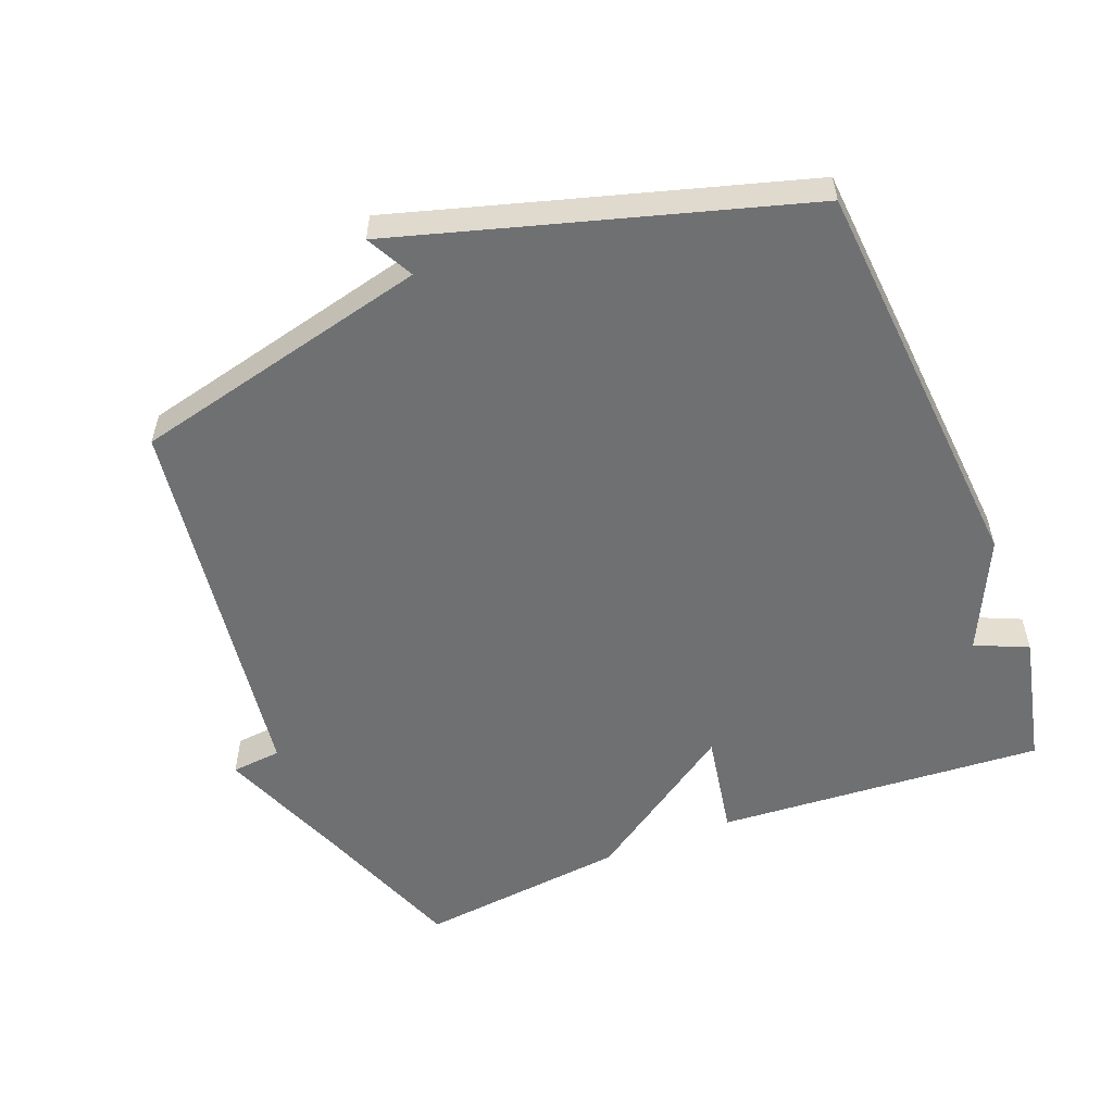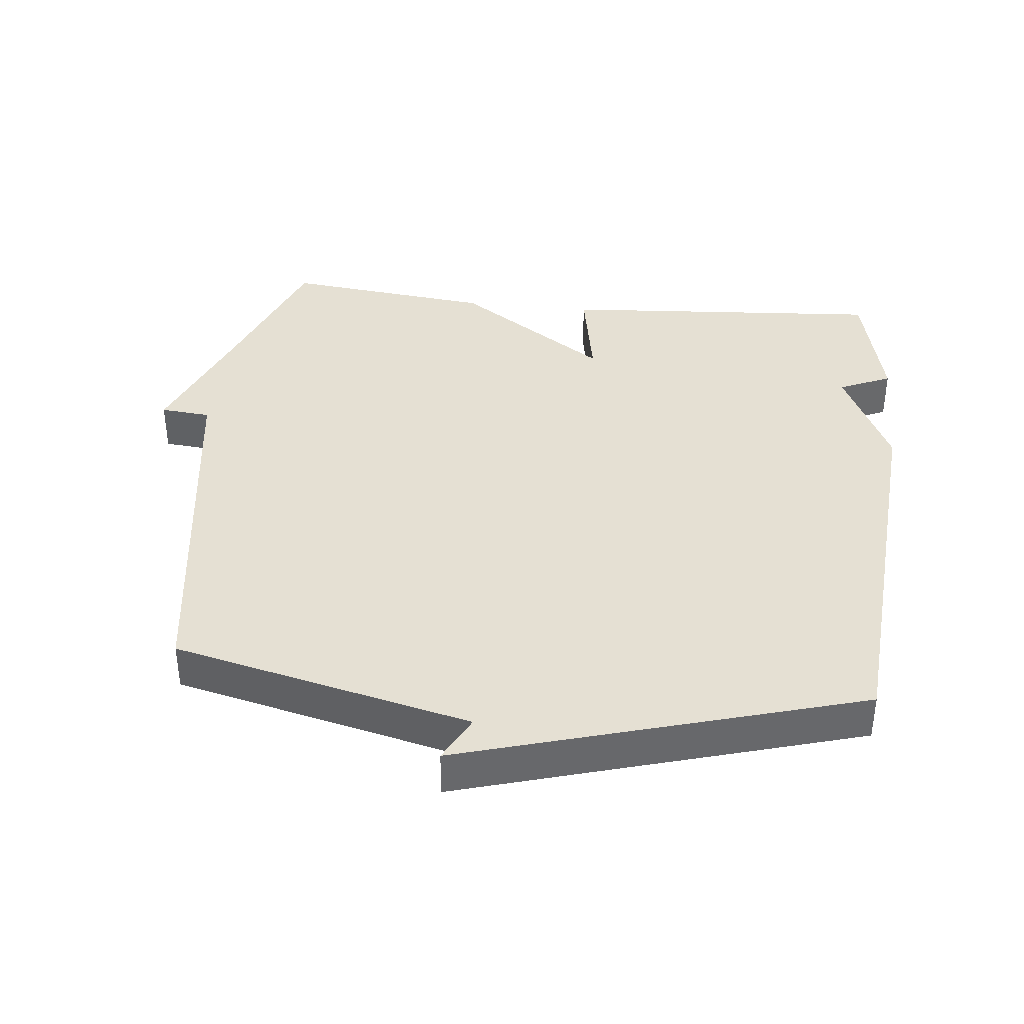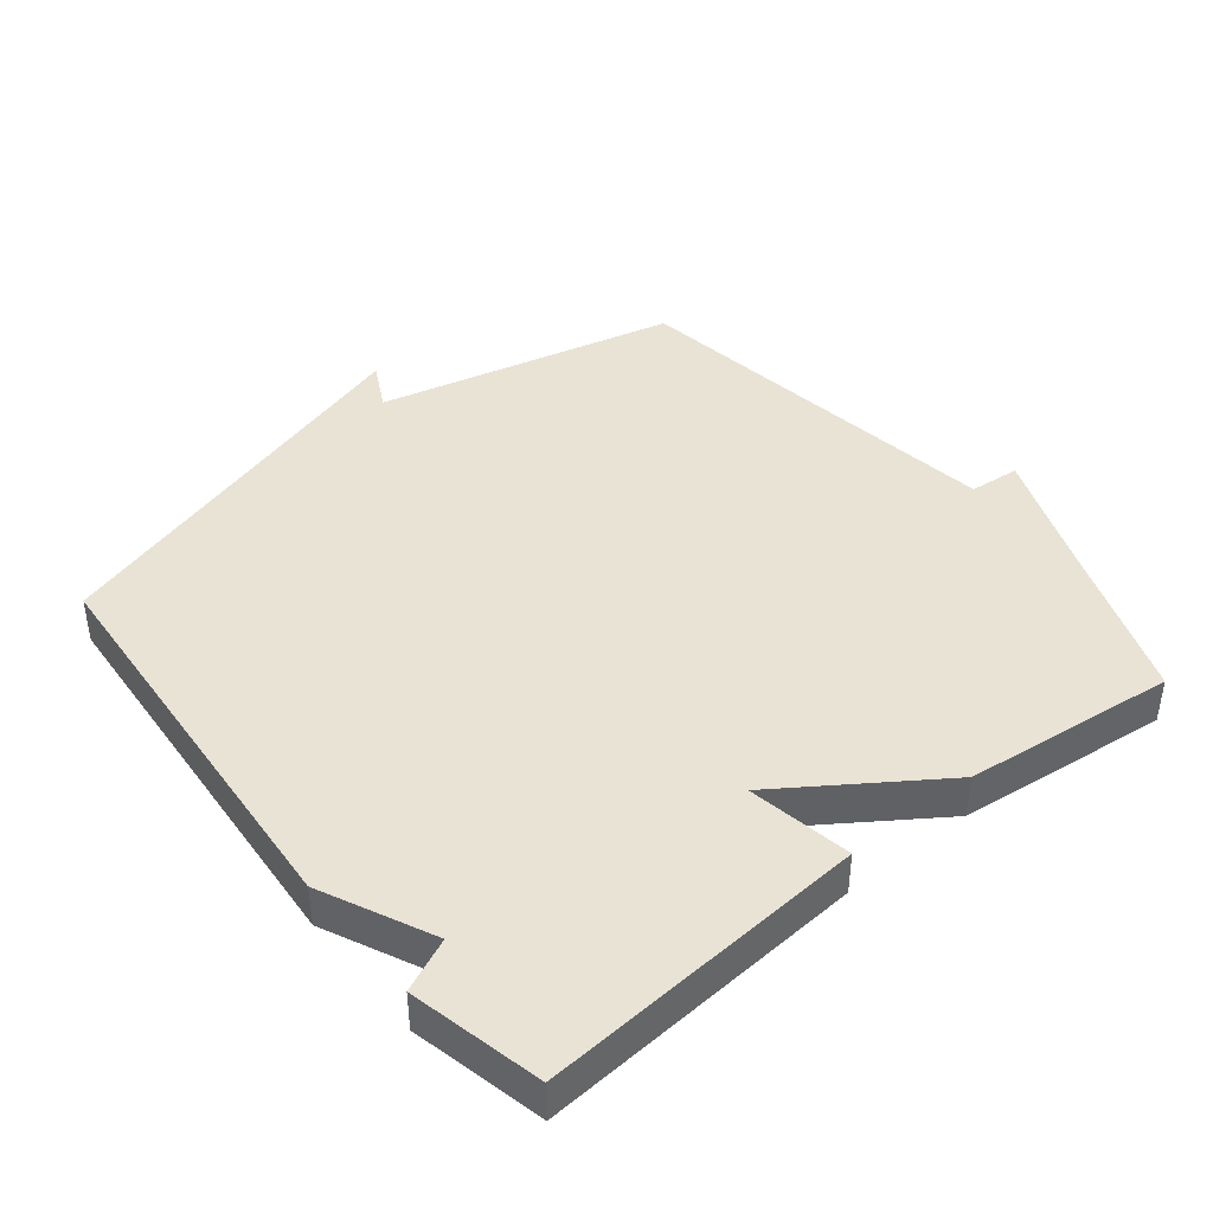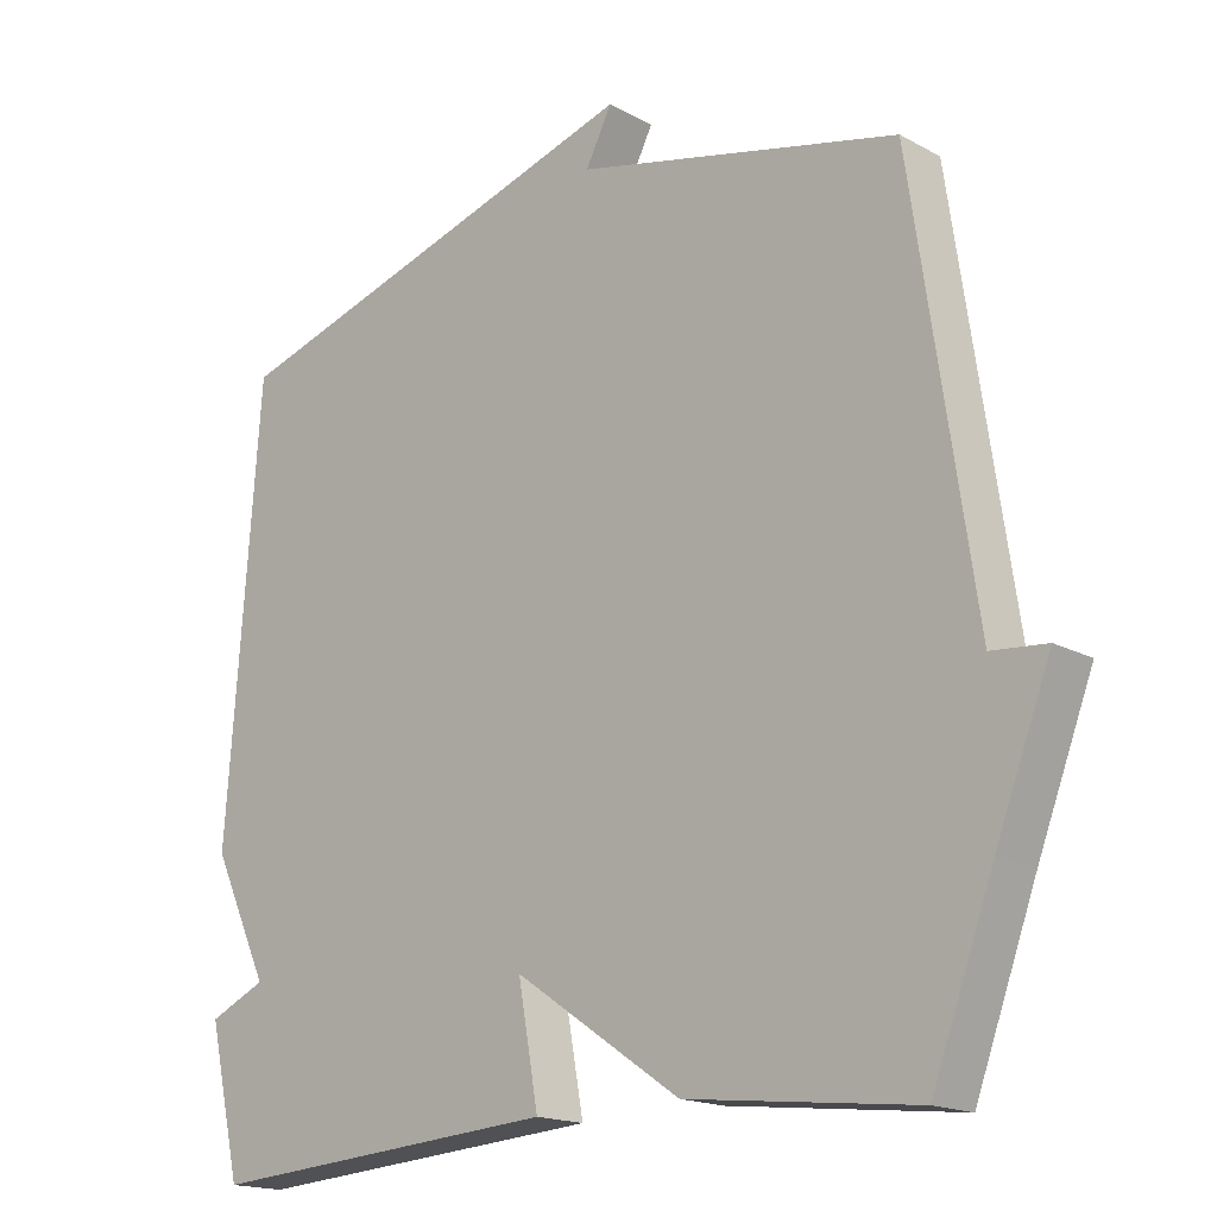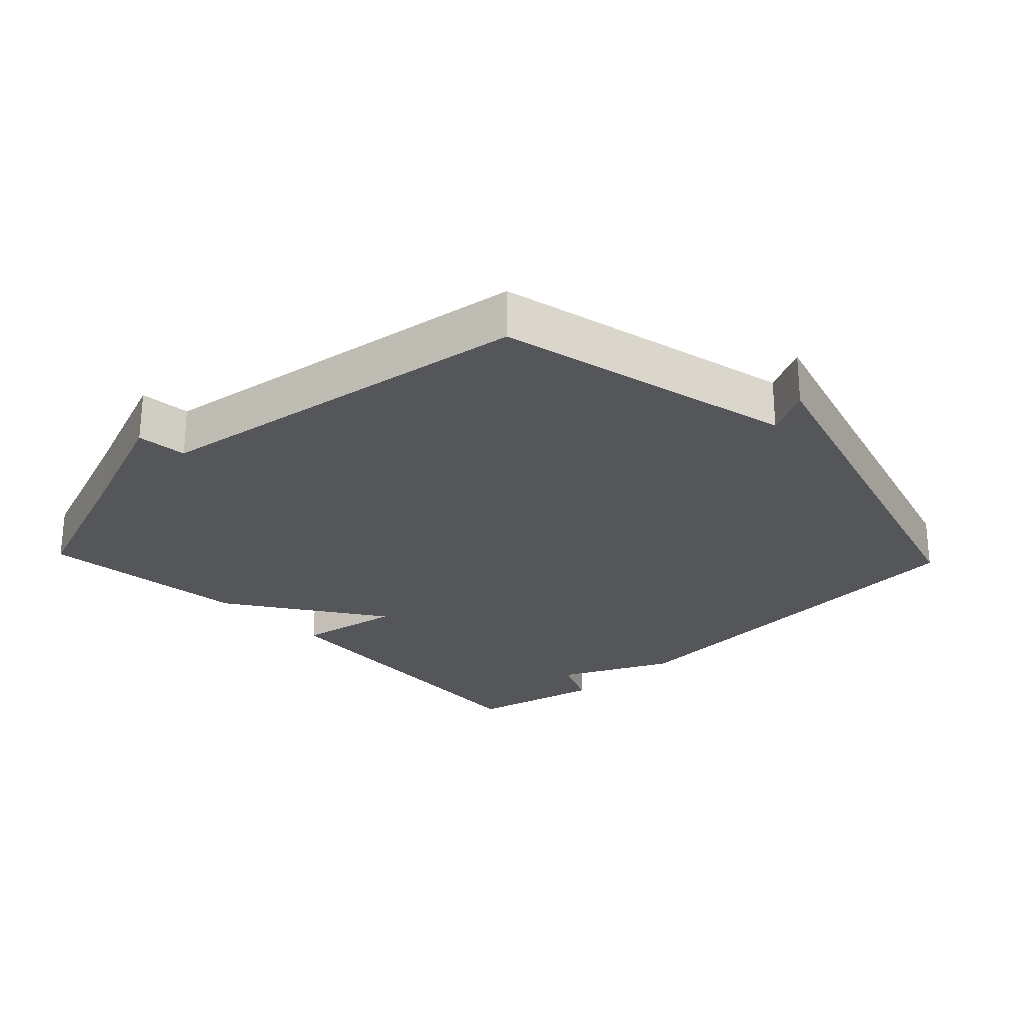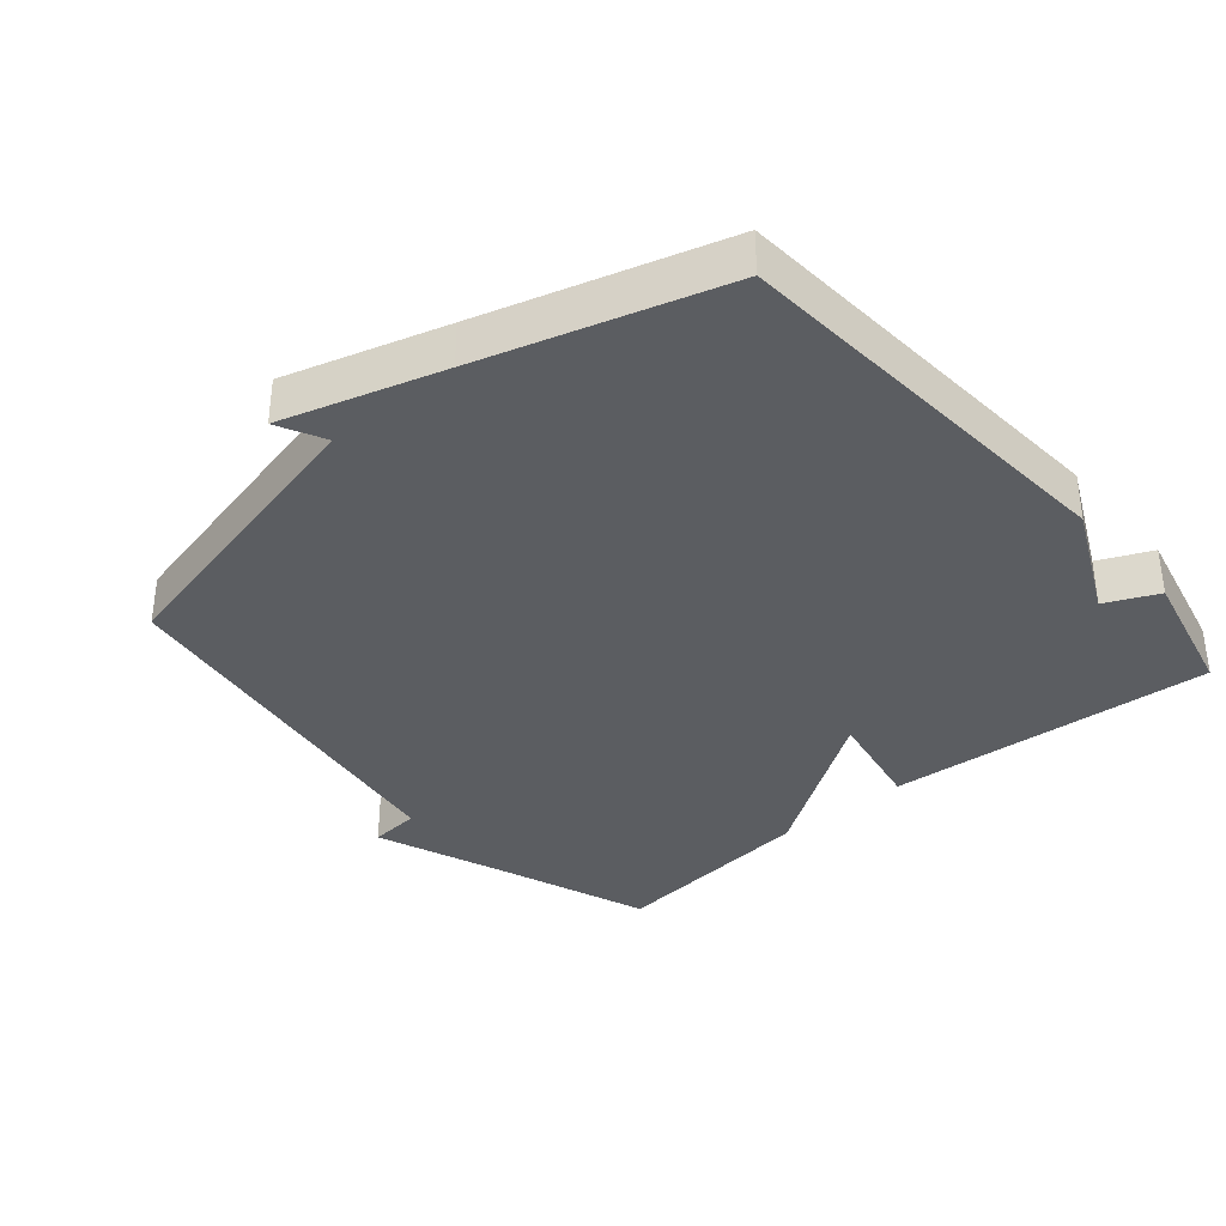
<metadata>
{"format":"obj","ext":"obj","renderer":"f3d","projection":"perspective","resolution":1024,"background":"white","views":[{"elev":-54.9,"azim":21.7,"up":"+Y"},{"elev":38.1,"azim":6.1,"up":"+Y"},{"elev":42.3,"azim":141.2,"up":"+Y"},{"elev":-17.2,"azim":-137.2,"up":"+Z"},{"elev":-25.7,"azim":-46.4,"up":"+Y"},{"elev":-36.2,"azim":40.3,"up":"+Y"}]}
</metadata>
<code>
v -0.5 0.07 0.5
v -0.056 0.07 0.605
v -0.092 0.07 0.675
v 0.144 0.07 0.605
v 0.5 0.07 0.5
v 0.545 0.07 -0.103
v 0.467 0.07 -0.268
v 0.545 0.07 -0.303
v 0.5 0.07 -0.5
v 0.013 0.07 -0.465
v 0.041 0.07 -0.31
v -0.187 0.07 -0.465
v -0.5 0.07 -0.5
v -0.584 0.07 -0.274
v -0.659 0.07 -0.081
v -0.584 0.07 -0.074
v -0.5 0 0.5
v -0.056 0 0.605
v -0.092 0 0.675
v 0.144 0 0.605
v 0.5 0 0.5
v 0.545 0 -0.103
v 0.467 0 -0.268
v 0.545 0 -0.303
v 0.5 0 -0.5
v 0.013 0 -0.465
v 0.041 0 -0.31
v -0.187 0 -0.465
v -0.5 0 -0.5
v -0.584 0 -0.274
v -0.659 0 -0.081
v -0.584 0 -0.074
f 14 15 16
f 16 1 2
f 14 16 2
f 13 14 2
f 12 13 2
f 11 12 2
f 9 10 11
f 8 9 11
f 7 8 11
f 7 11 2
f 6 7 2
f 5 6 2
f 4 5 2
f 2 3 4
f 32 31 30
f 18 17 32
f 18 32 30
f 18 30 29
f 18 29 28
f 18 28 27
f 27 26 25
f 27 25 24
f 27 24 23
f 18 27 23
f 18 23 22
f 18 22 21
f 18 21 20
f 20 19 18
f 1 17 18 2
f 2 18 19 3
f 3 19 20 4
f 4 20 21 5
f 5 21 22 6
f 6 22 23 7
f 7 23 24 8
f 8 24 25 9
f 9 25 26 10
f 10 26 27 11
f 11 27 28 12
f 12 28 29 13
f 13 29 30 14
f 14 30 31 15
f 15 31 32 16
f 16 32 17 1

</code>
